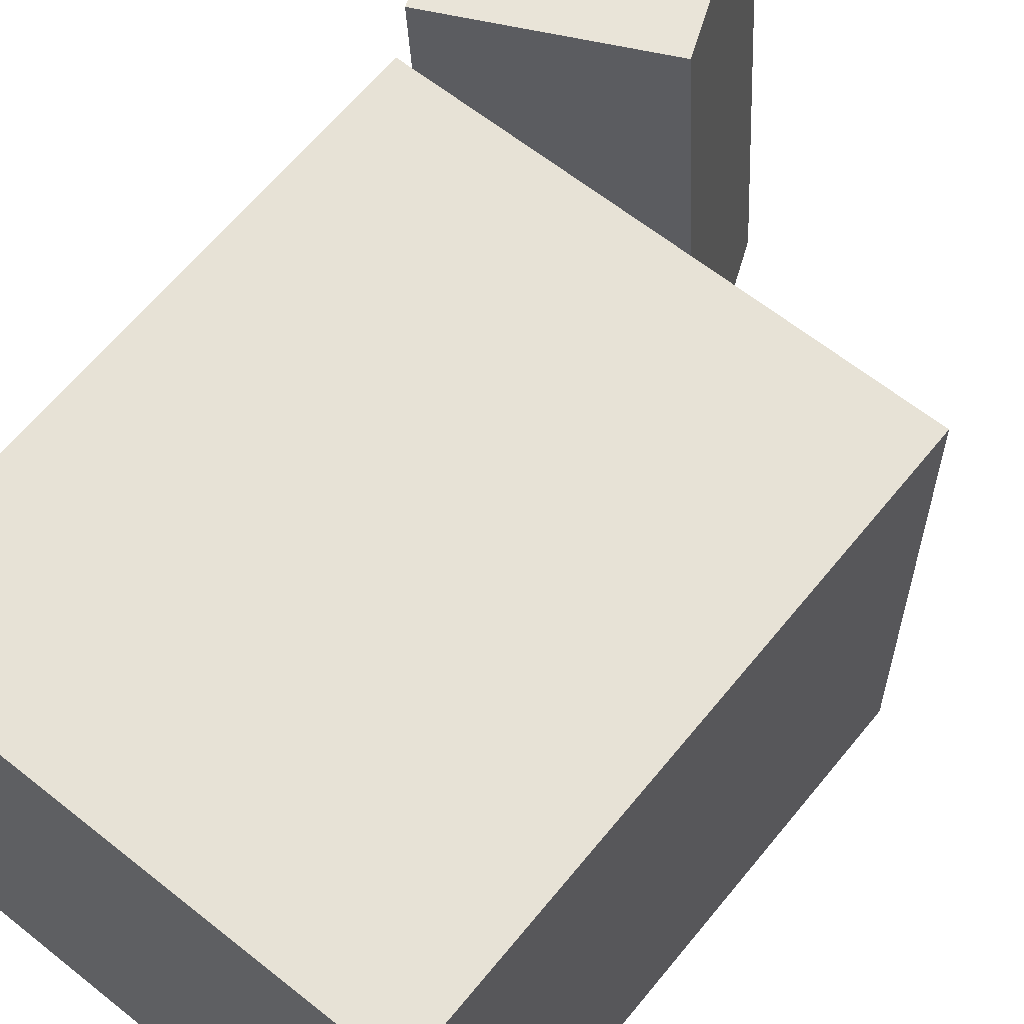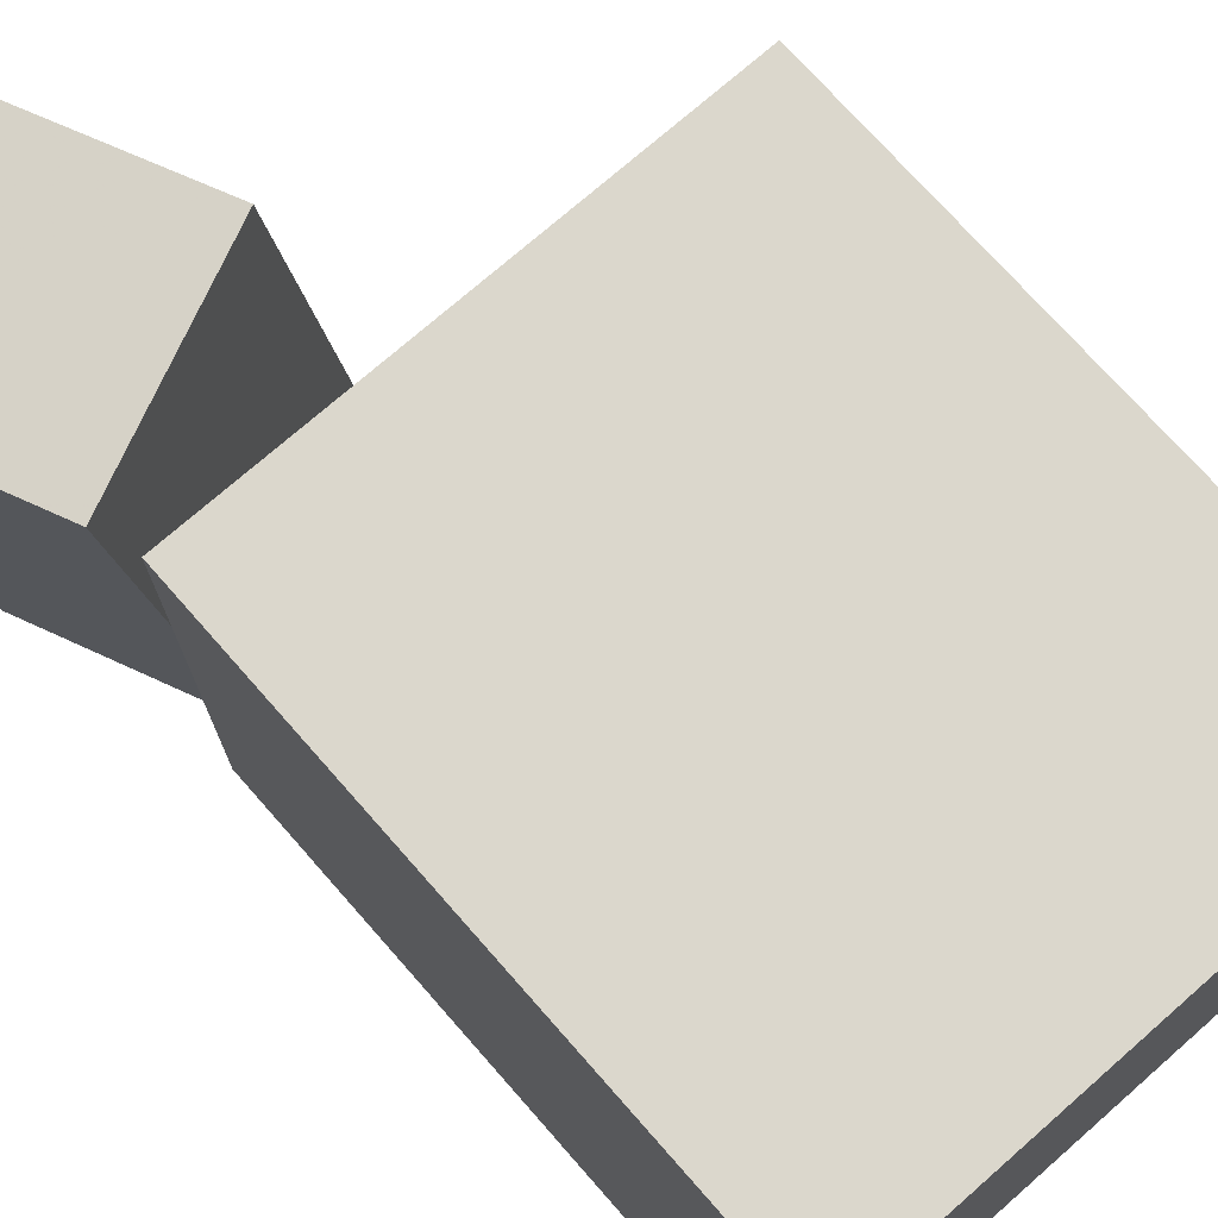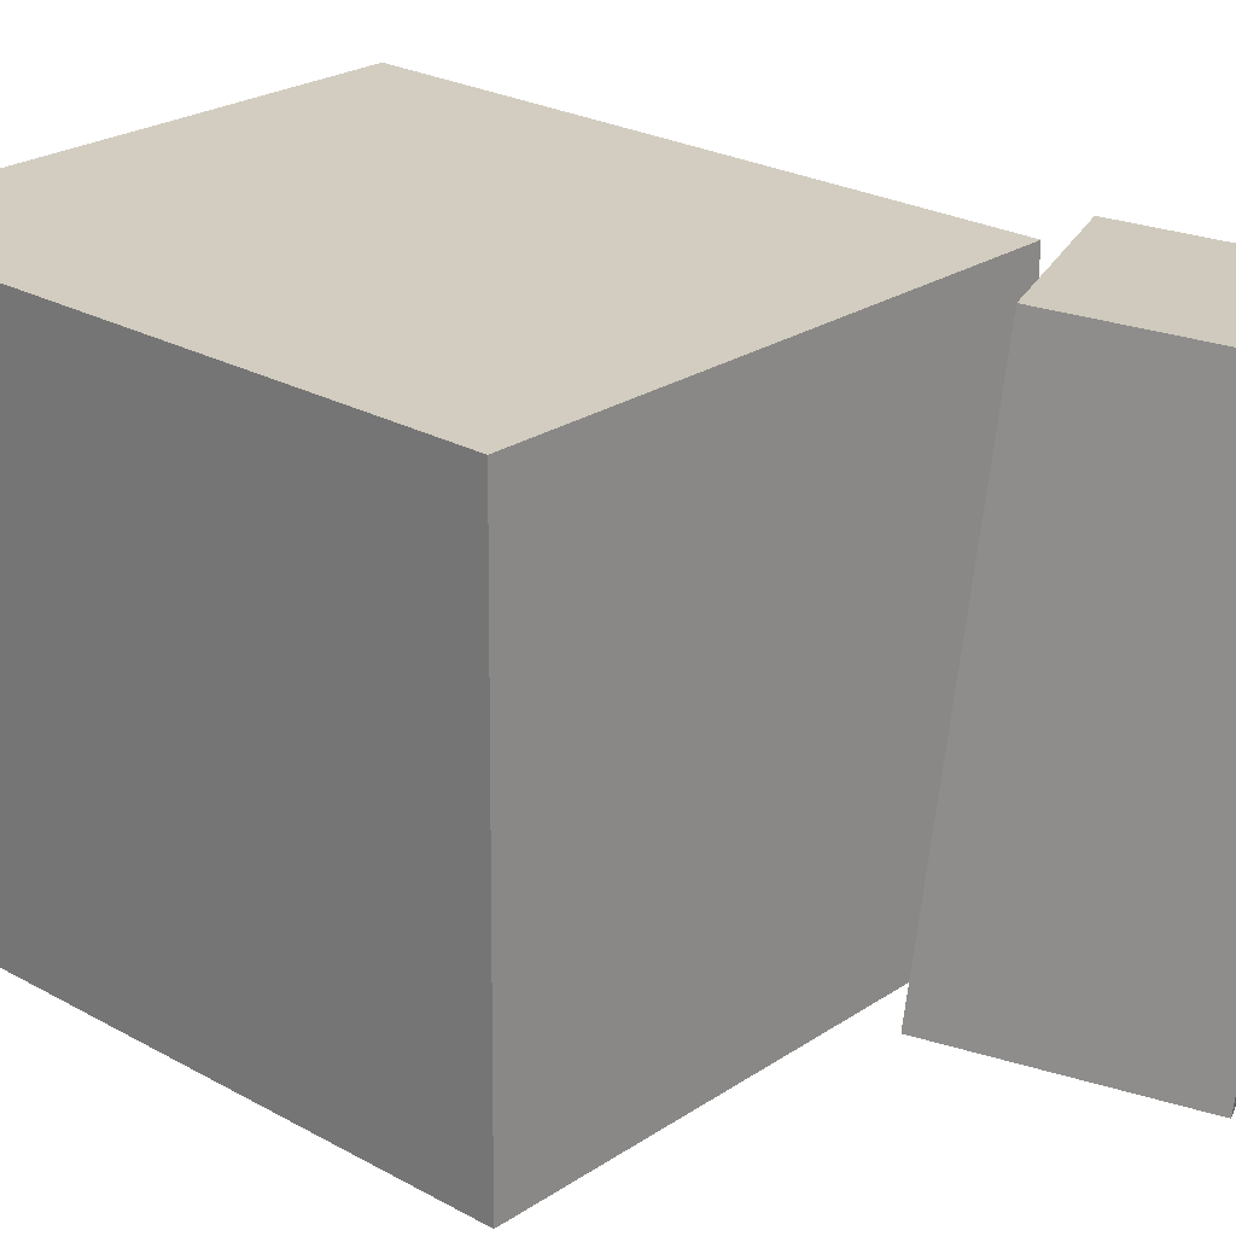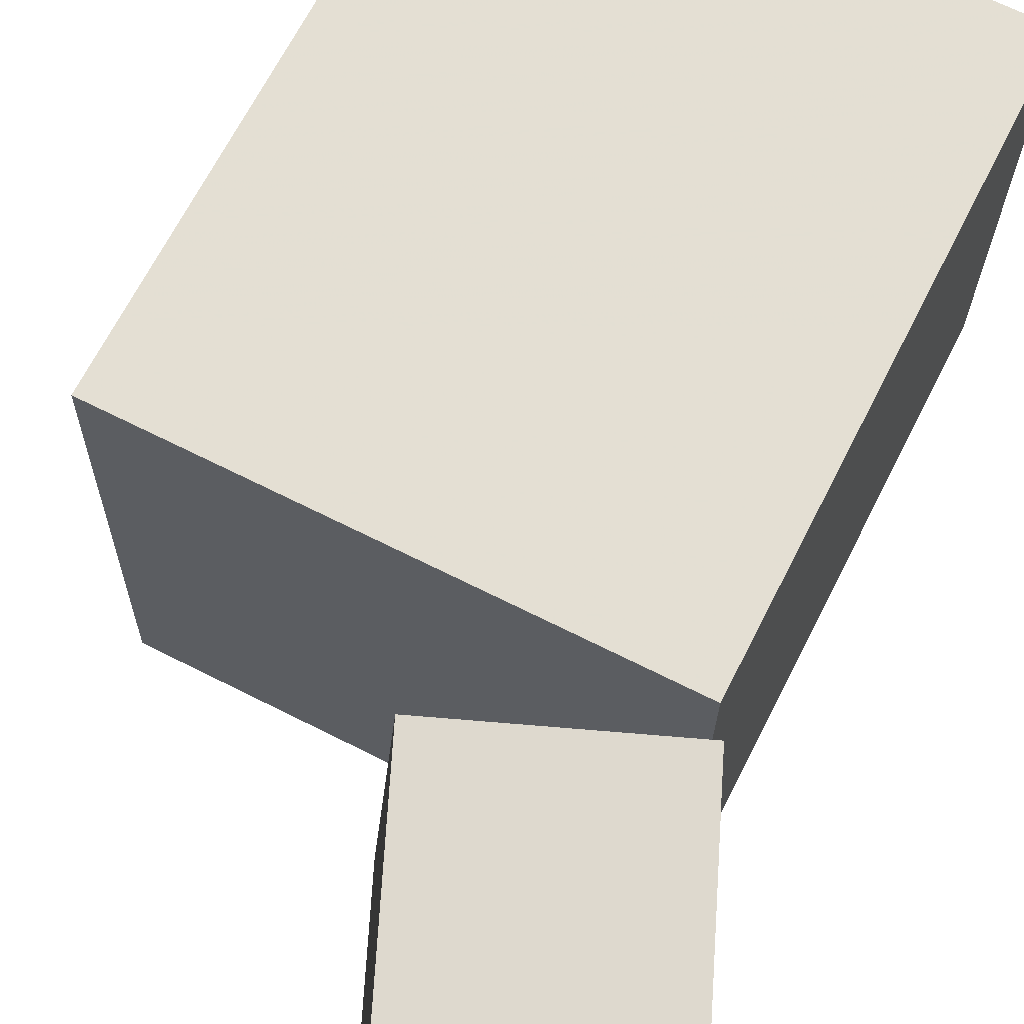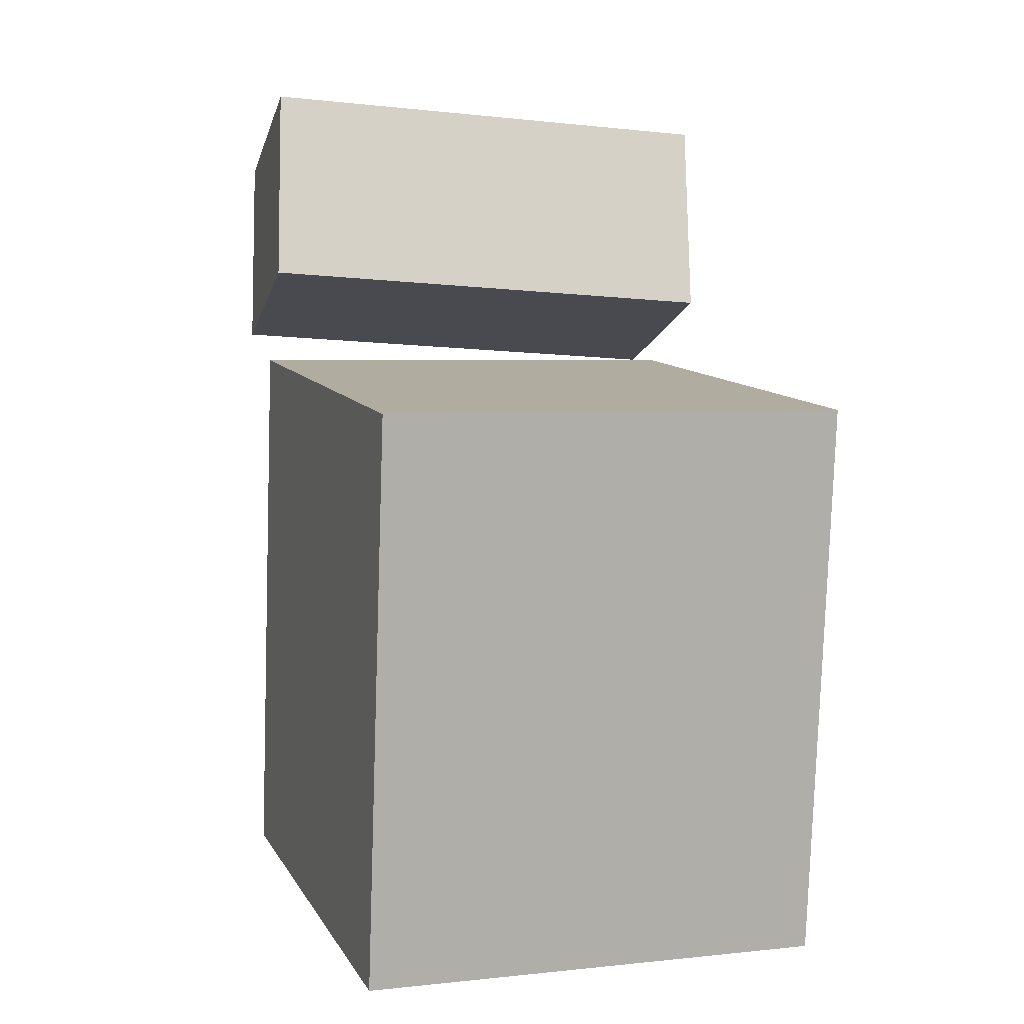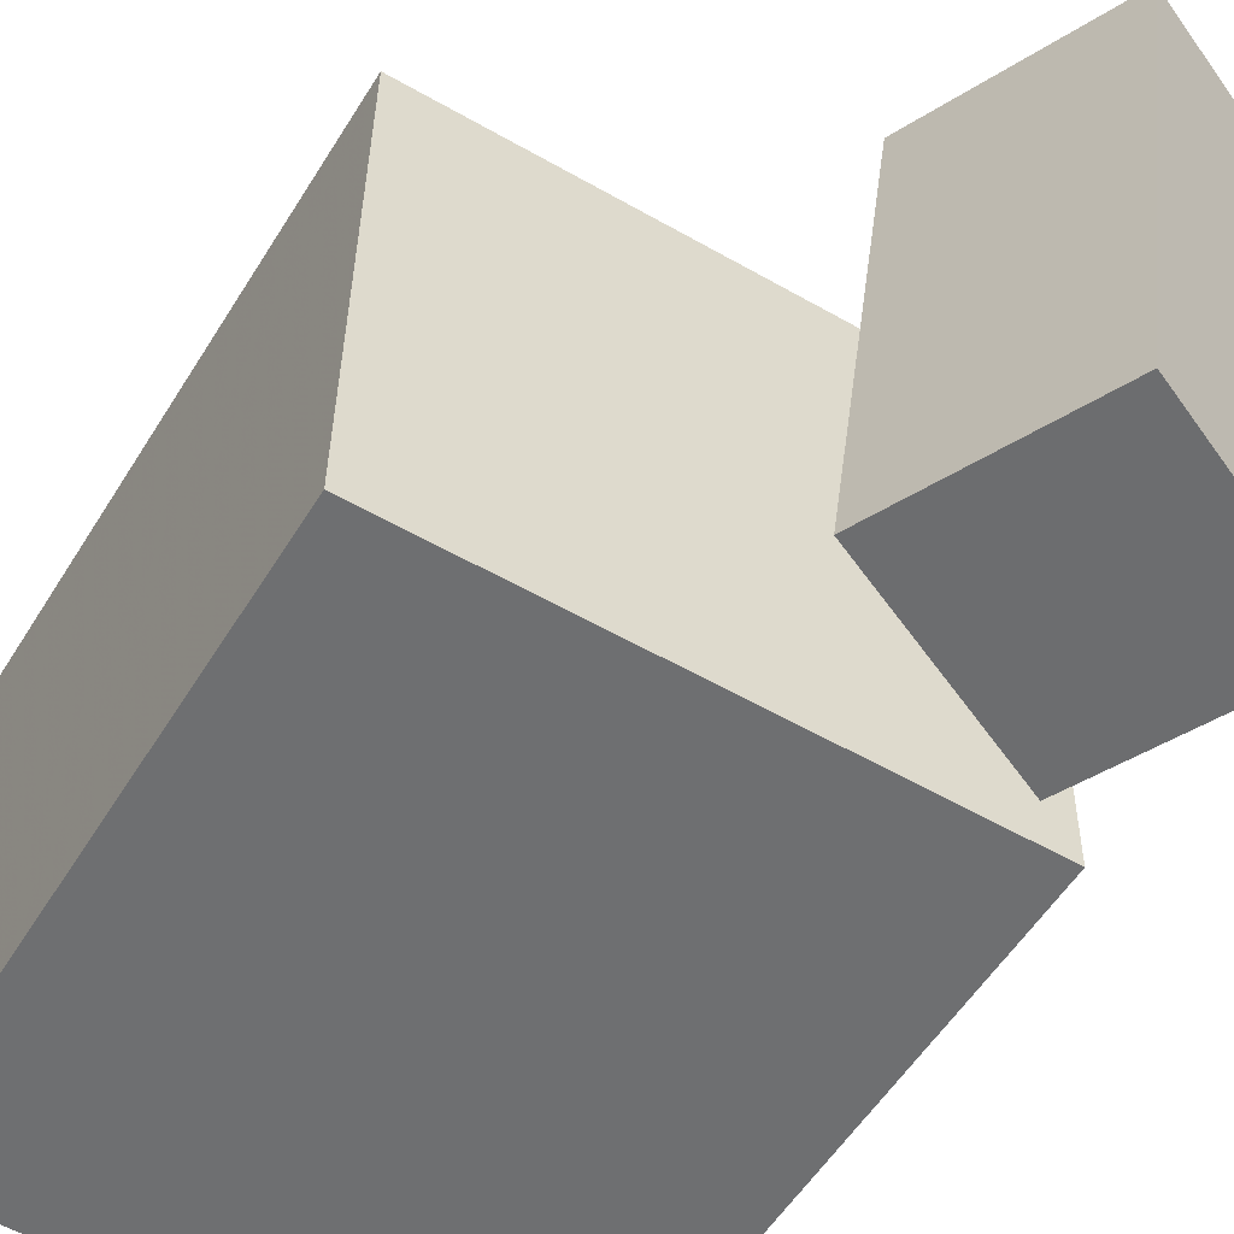
<metadata>
{"format":"obj","ext":"obj","renderer":"f3d","projection":"perspective","resolution":1024,"background":"white","views":[{"elev":63.4,"azim":33.2,"up":"+Z"},{"elev":72.5,"azim":-47.1,"up":"+Z"},{"elev":24.8,"azim":126.3,"up":"+Z"},{"elev":66.8,"azim":-159.1,"up":"+Z"},{"elev":4.3,"azim":70.2,"up":"+Y"},{"elev":-54.3,"azim":143.0,"up":"+Z"}]}
</metadata>
<code>
v 0.2164 0.1079 0.2428
v 0.2217 0.1077 -0.2145
v -0.2456 0.1554 0.2374
v -0.2403 0.1552 -0.2199
v 0.1604 -0.437 0.2424
v 0.1657 -0.4372 -0.215
v -0.3017 -0.3895 0.2369
v -0.2963 -0.3896 -0.2204
f 1.0 7.0 5.0
f 1.0 3.0 7.0
f 1.0 4.0 3.0
f 1.0 2.0 4.0
f 3.0 8.0 7.0
f 3.0 4.0 8.0
f 5.0 7.0 8.0
f 5.0 8.0 6.0
f 1.0 5.0 6.0
f 1.0 6.0 2.0
f 2.0 6.0 8.0
f 2.0 8.0 4.0
v -0.06483 0.2446 0.2703
v -0.02059 0.2167 -0.169
v -0.1217 0.4286 0.2528
v -0.07745 0.4006 -0.1864
v -0.2568 0.1838 0.2548
v -0.2126 0.1558 -0.1845
v -0.3137 0.3678 0.2374
v -0.2695 0.3398 -0.2019
f 9.0 15.0 13.0
f 9.0 11.0 15.0
f 9.0 12.0 11.0
f 9.0 10.0 12.0
f 11.0 16.0 15.0
f 11.0 12.0 16.0
f 13.0 15.0 16.0
f 13.0 16.0 14.0
f 9.0 13.0 14.0
f 9.0 14.0 10.0
f 10.0 14.0 16.0
f 10.0 16.0 12.0

</code>
